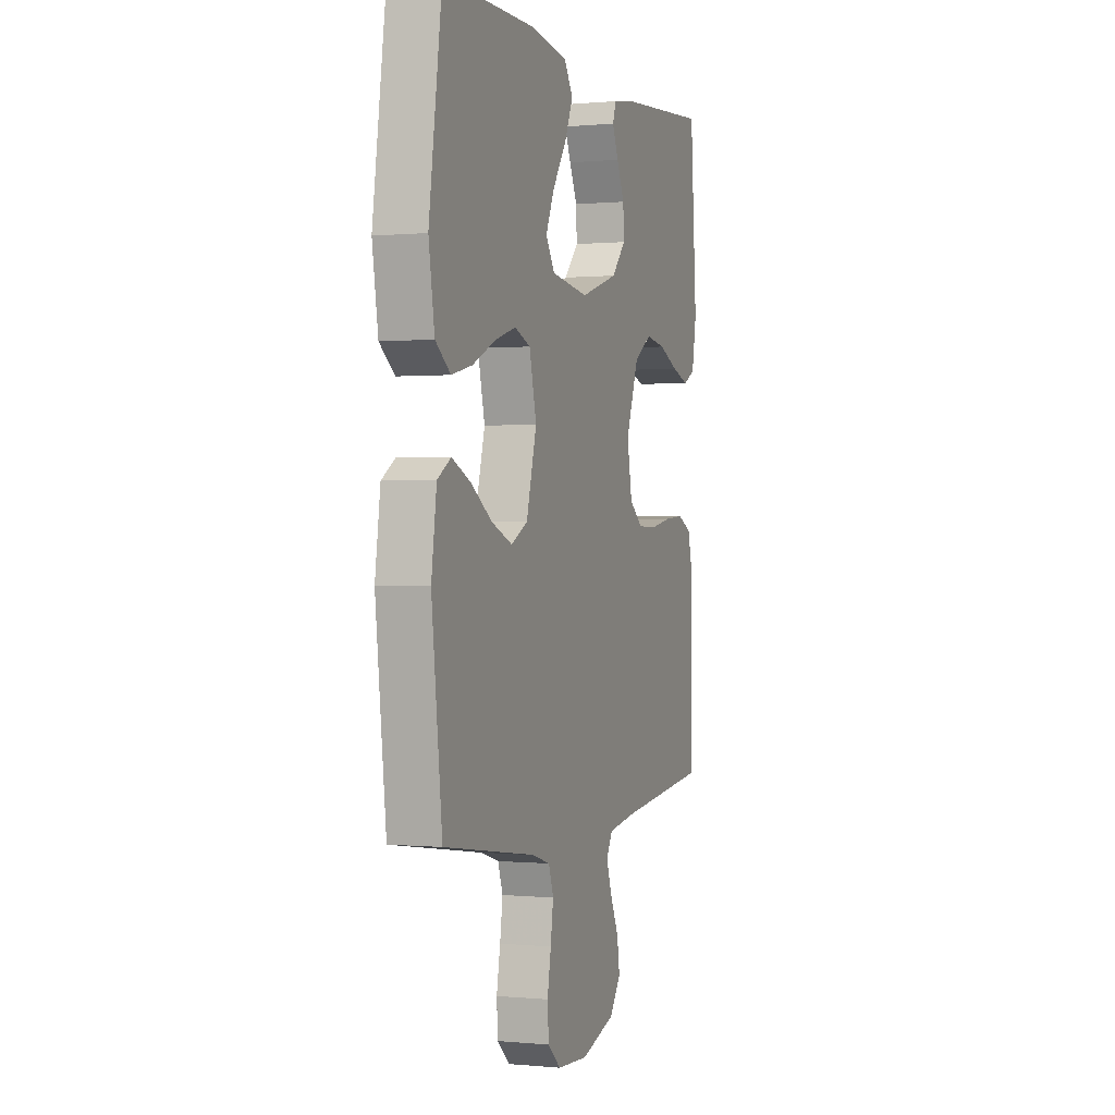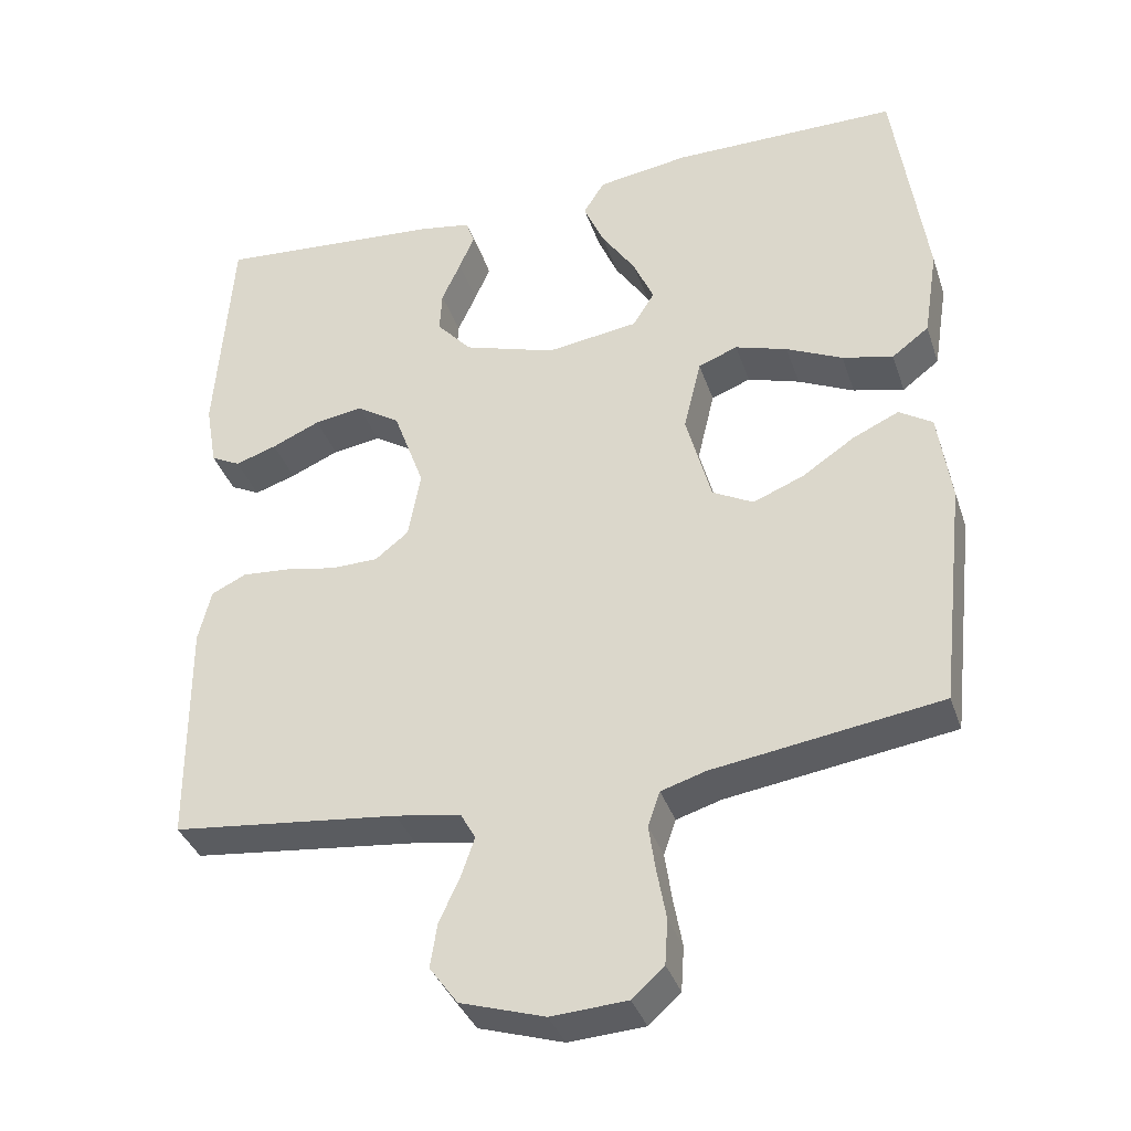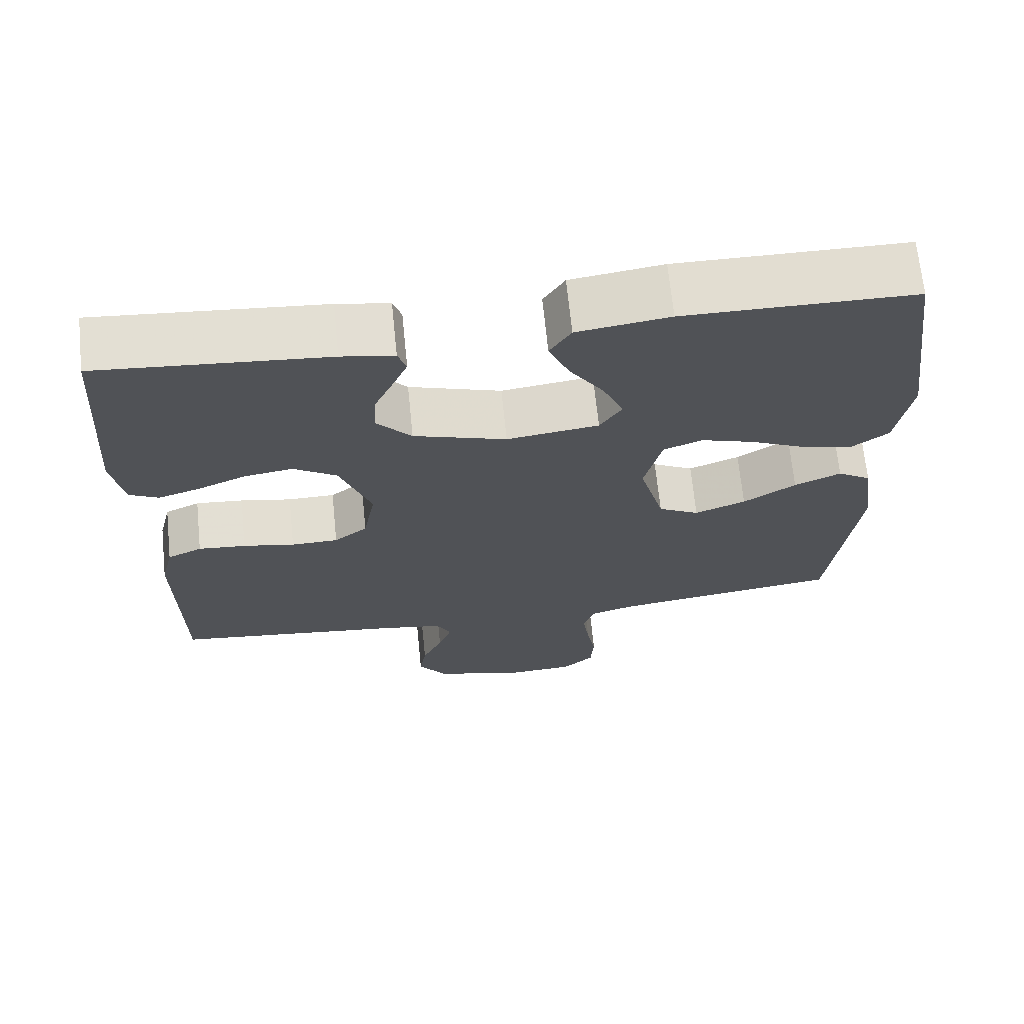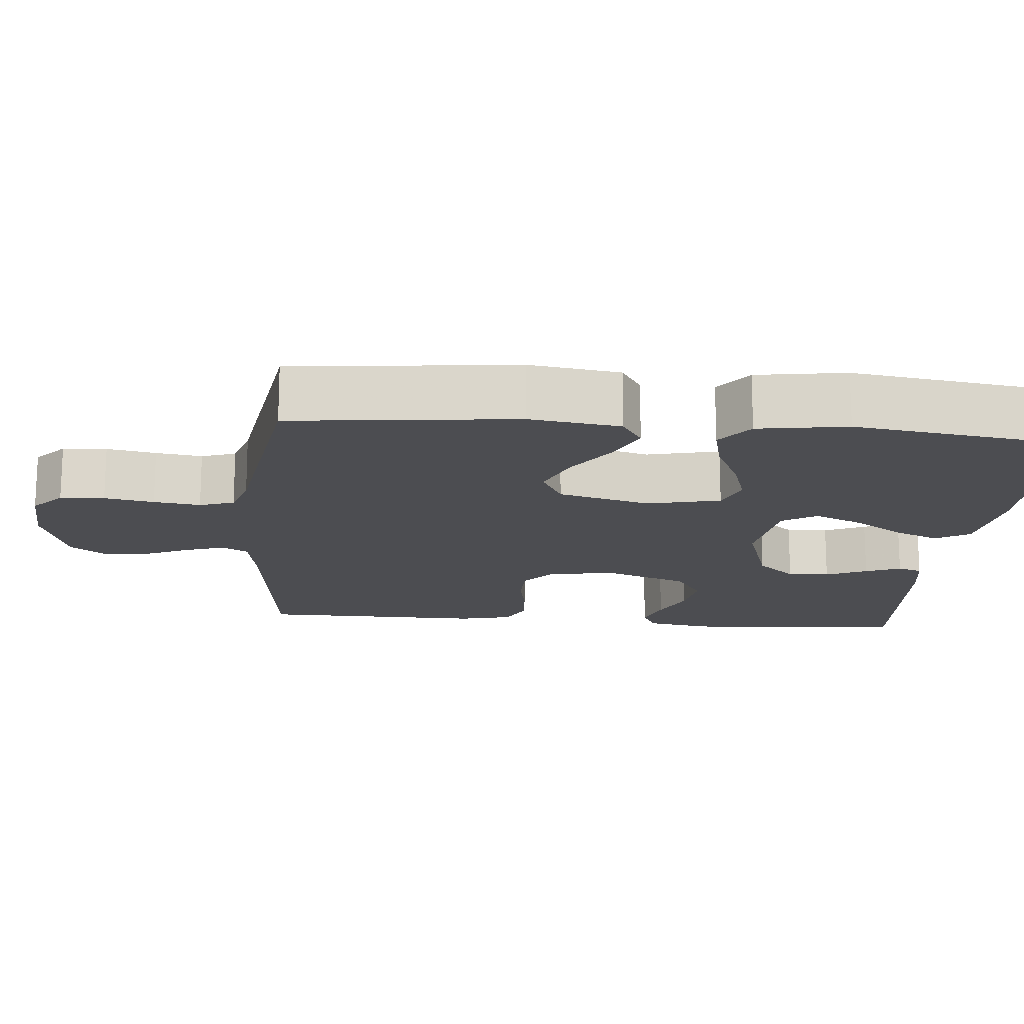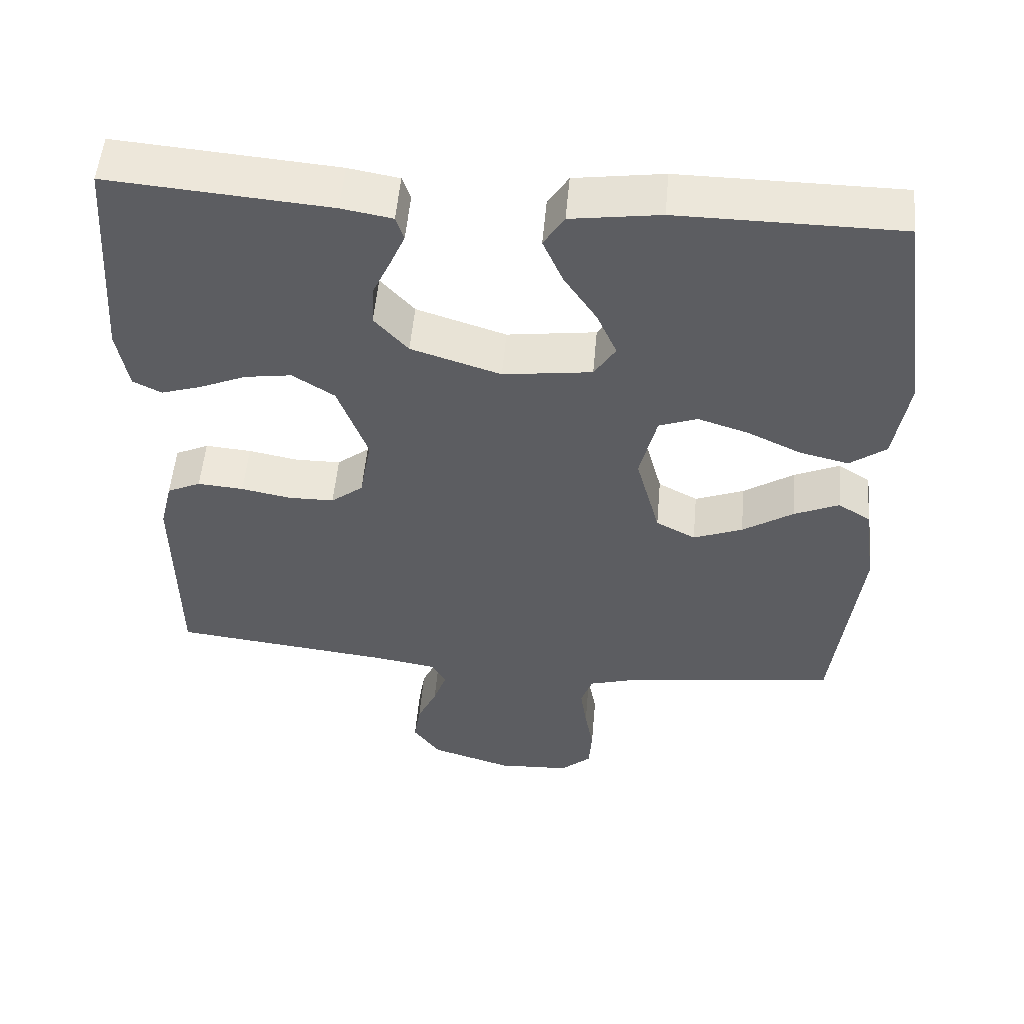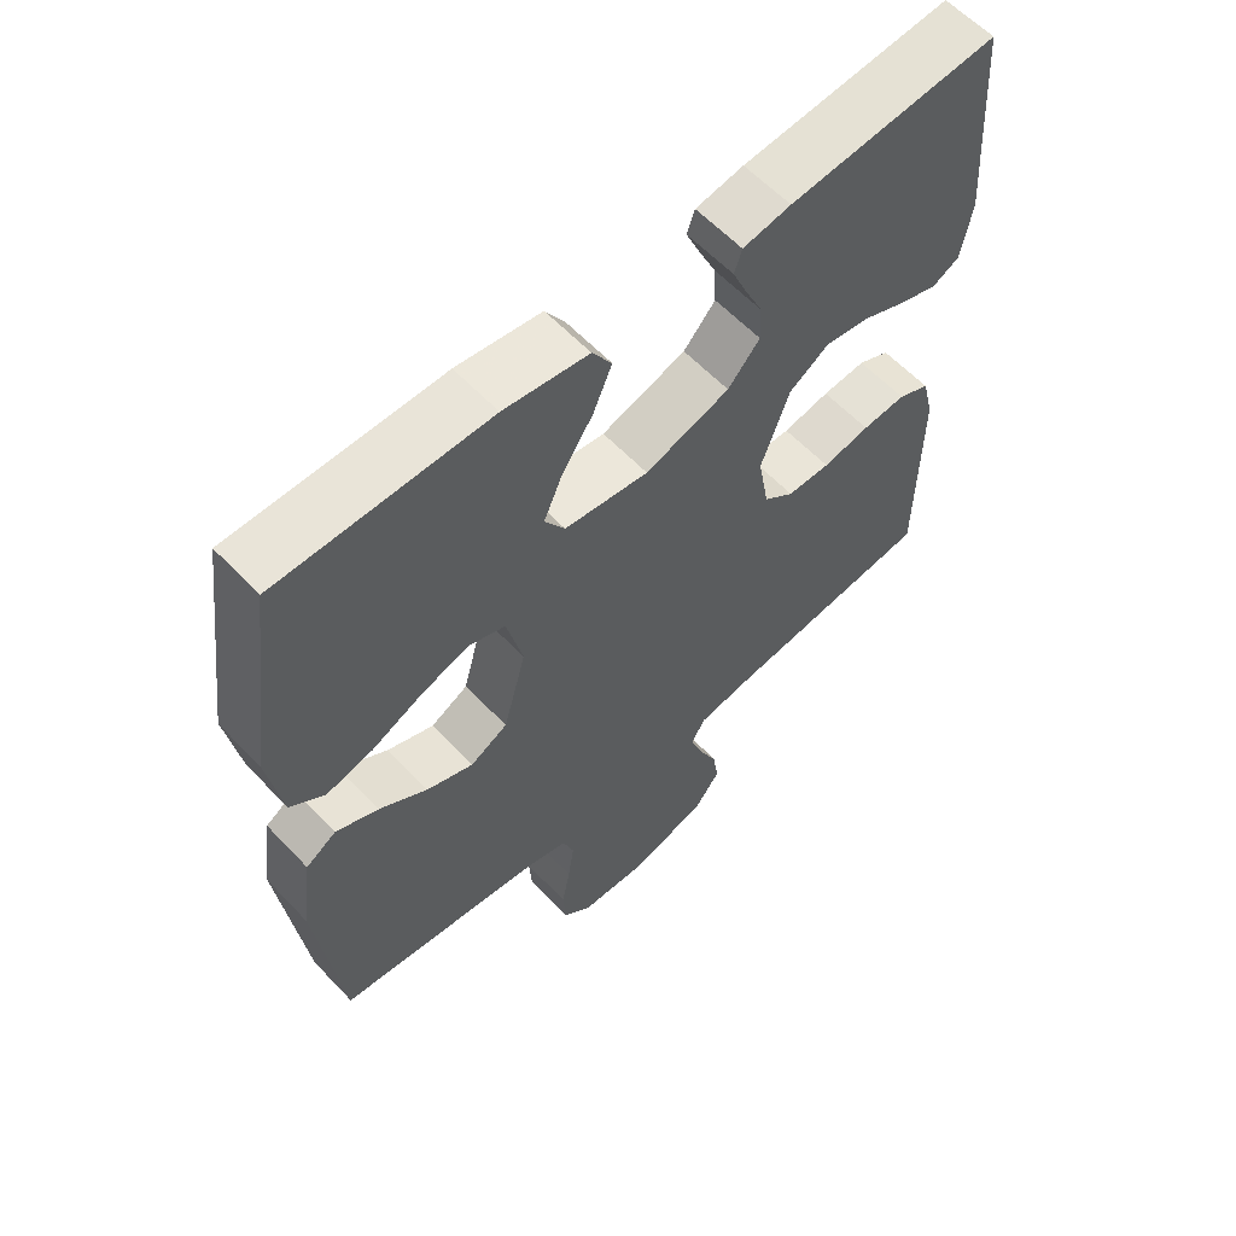
<metadata>
{"format":"obj","ext":"obj","renderer":"f3d","projection":"perspective","resolution":1024,"background":"white","views":[{"elev":0.2,"azim":-70.3,"up":"+Z"},{"elev":-36.6,"azim":-162.3,"up":"+Z"},{"elev":68.5,"azim":174.2,"up":"+Z"},{"elev":-16.2,"azim":-95.3,"up":"+Y"},{"elev":53.3,"azim":-174.9,"up":"+Z"},{"elev":60.1,"azim":-43.1,"up":"+Z"}]}
</metadata>
<code>
v 0.5 0.07 -0.5
v 0.2 0.07 -0.534
v 0.114 0.07 -0.548
v 0.094 0.07 -0.584
v 0.112 0.07 -0.636
v 0.139 0.07 -0.695
v 0.148 0.07 -0.753
v 0.111 0.07 -0.804
v 0 0.07 -0.839
v -0.1 0.07 -0.833
v -0.142 0.07 -0.795
v -0.146 0.07 -0.736
v -0.134 0.07 -0.67
v -0.125 0.07 -0.608
v -0.141 0.07 -0.562
v -0.2 0.07 -0.544
v -0.5 0.07 -0.5
v -0.534 0.07 -0.2
v -0.517 0.07 -0.079
v -0.473 0.07 -0.051
v -0.412 0.07 -0.079
v -0.343 0.07 -0.125
v -0.276 0.07 -0.152
v -0.222 0.07 -0.123
v -0.189 0.07 0
v -0.212 0.07 0.097
v -0.264 0.07 0.117
v -0.333 0.07 0.095
v -0.407 0.07 0.06
v -0.474 0.07 0.044
v -0.523 0.07 0.081
v -0.542 0.07 0.2
v -0.5 0.07 0.5
v -0.2 0.07 0.501
v -0.079 0.07 0.483
v -0.051 0.07 0.438
v -0.078 0.07 0.375
v -0.123 0.07 0.307
v -0.15 0.07 0.245
v -0.121 0.07 0.199
v 0 0.07 0.182
v 0.122 0.07 0.221
v 0.168 0.07 0.273
v 0.165 0.07 0.329
v 0.14 0.07 0.384
v 0.12 0.07 0.431
v 0.131 0.07 0.464
v 0.2 0.07 0.476
v 0.5 0.07 0.5
v 0.521 0.07 0.2
v 0.506 0.07 0.114
v 0.467 0.07 0.094
v 0.412 0.07 0.112
v 0.348 0.07 0.14
v 0.284 0.07 0.15
v 0.227 0.07 0.113
v 0.186 0.07 0
v 0.202 0.07 -0.09
v 0.246 0.07 -0.125
v 0.308 0.07 -0.126
v 0.376 0.07 -0.113
v 0.439 0.07 -0.108
v 0.485 0.07 -0.13
v 0.502 0.07 -0.2
v 0.5 0 -0.5
v 0.2 0 -0.534
v 0.114 0 -0.548
v 0.094 0 -0.584
v 0.112 0 -0.636
v 0.139 0 -0.695
v 0.148 0 -0.753
v 0.111 0 -0.804
v 0 0 -0.839
v -0.1 0 -0.833
v -0.142 0 -0.795
v -0.146 0 -0.736
v -0.134 0 -0.67
v -0.125 0 -0.608
v -0.141 0 -0.562
v -0.2 0 -0.544
v -0.5 0 -0.5
v -0.534 0 -0.2
v -0.517 0 -0.079
v -0.473 0 -0.051
v -0.412 0 -0.079
v -0.343 0 -0.125
v -0.276 0 -0.152
v -0.222 0 -0.123
v -0.189 0 0
v -0.212 0 0.097
v -0.264 0 0.117
v -0.333 0 0.095
v -0.407 0 0.06
v -0.474 0 0.044
v -0.523 0 0.081
v -0.542 0 0.2
v -0.5 0 0.5
v -0.2 0 0.501
v -0.079 0 0.483
v -0.051 0 0.438
v -0.078 0 0.375
v -0.123 0 0.307
v -0.15 0 0.245
v -0.121 0 0.199
v 0 0 0.182
v 0.122 0 0.221
v 0.168 0 0.273
v 0.165 0 0.329
v 0.14 0 0.384
v 0.12 0 0.431
v 0.131 0 0.464
v 0.2 0 0.476
v 0.5 0 0.5
v 0.521 0 0.2
v 0.506 0 0.114
v 0.467 0 0.094
v 0.412 0 0.112
v 0.348 0 0.14
v 0.284 0 0.15
v 0.227 0 0.113
v 0.186 0 0
v 0.202 0 -0.09
v 0.246 0 -0.125
v 0.308 0 -0.126
v 0.376 0 -0.113
v 0.439 0 -0.108
v 0.485 0 -0.13
v 0.502 0 -0.2
f 64 1 2
f 63 64 2
f 62 63 2
f 61 62 2
f 60 61 2
f 59 60 2 3
f 58 59 3 4
f 57 58 4
f 52 53 54
f 51 52 54
f 50 51 54
f 49 50 54
f 48 49 54
f 47 48 54
f 46 47 54
f 45 46 54
f 44 45 54
f 43 44 54 55
f 42 43 55 56
f 36 37 38
f 35 36 38
f 34 35 38
f 33 34 38
f 32 33 38
f 31 32 38
f 30 31 38
f 29 30 38
f 28 29 38
f 27 28 38 39
f 26 27 39 40
f 20 21 22
f 19 20 22
f 18 19 22
f 17 18 22
f 16 17 22
f 15 16 22 23
f 14 15 23 24
f 11 12 13
f 10 11 13
f 9 10 13
f 8 9 13
f 7 8 13
f 6 7 13
f 5 6 13
f 4 5 13 14
f 14 24 25
f 4 14 25
f 57 4 25
f 57 25 26
f 56 57 26
f 42 56 26
f 41 42 26
f 26 40 41
f 66 65 128
f 66 128 127
f 66 127 126
f 66 126 125
f 66 125 124
f 67 66 124 123
f 68 67 123 122
f 68 122 121
f 118 117 116
f 118 116 115
f 118 115 114
f 118 114 113
f 118 113 112
f 118 112 111
f 118 111 110
f 118 110 109
f 118 109 108
f 119 118 108 107
f 120 119 107 106
f 102 101 100
f 102 100 99
f 102 99 98
f 102 98 97
f 102 97 96
f 102 96 95
f 102 95 94
f 102 94 93
f 102 93 92
f 103 102 92 91
f 104 103 91 90
f 86 85 84
f 86 84 83
f 86 83 82
f 86 82 81
f 86 81 80
f 87 86 80 79
f 88 87 79 78
f 77 76 75
f 77 75 74
f 77 74 73
f 77 73 72
f 77 72 71
f 77 71 70
f 77 70 69
f 78 77 69 68
f 89 88 78
f 89 78 68
f 89 68 121
f 90 89 121
f 90 121 120
f 90 120 106
f 90 106 105
f 105 104 90
f 1 65 66 2
f 2 66 67 3
f 3 67 68 4
f 4 68 69 5
f 5 69 70 6
f 6 70 71 7
f 7 71 72 8
f 8 72 73 9
f 9 73 74 10
f 10 74 75 11
f 11 75 76 12
f 12 76 77 13
f 13 77 78 14
f 14 78 79 15
f 15 79 80 16
f 16 80 81 17
f 17 81 82 18
f 18 82 83 19
f 19 83 84 20
f 20 84 85 21
f 21 85 86 22
f 22 86 87 23
f 23 87 88 24
f 24 88 89 25
f 25 89 90 26
f 26 90 91 27
f 27 91 92 28
f 28 92 93 29
f 29 93 94 30
f 30 94 95 31
f 31 95 96 32
f 32 96 97 33
f 33 97 98 34
f 34 98 99 35
f 35 99 100 36
f 36 100 101 37
f 37 101 102 38
f 38 102 103 39
f 39 103 104 40
f 40 104 105 41
f 41 105 106 42
f 42 106 107 43
f 43 107 108 44
f 44 108 109 45
f 45 109 110 46
f 46 110 111 47
f 47 111 112 48
f 48 112 113 49
f 49 113 114 50
f 50 114 115 51
f 51 115 116 52
f 52 116 117 53
f 53 117 118 54
f 54 118 119 55
f 55 119 120 56
f 56 120 121 57
f 57 121 122 58
f 58 122 123 59
f 59 123 124 60
f 60 124 125 61
f 61 125 126 62
f 62 126 127 63
f 63 127 128 64
f 64 128 65 1

</code>
